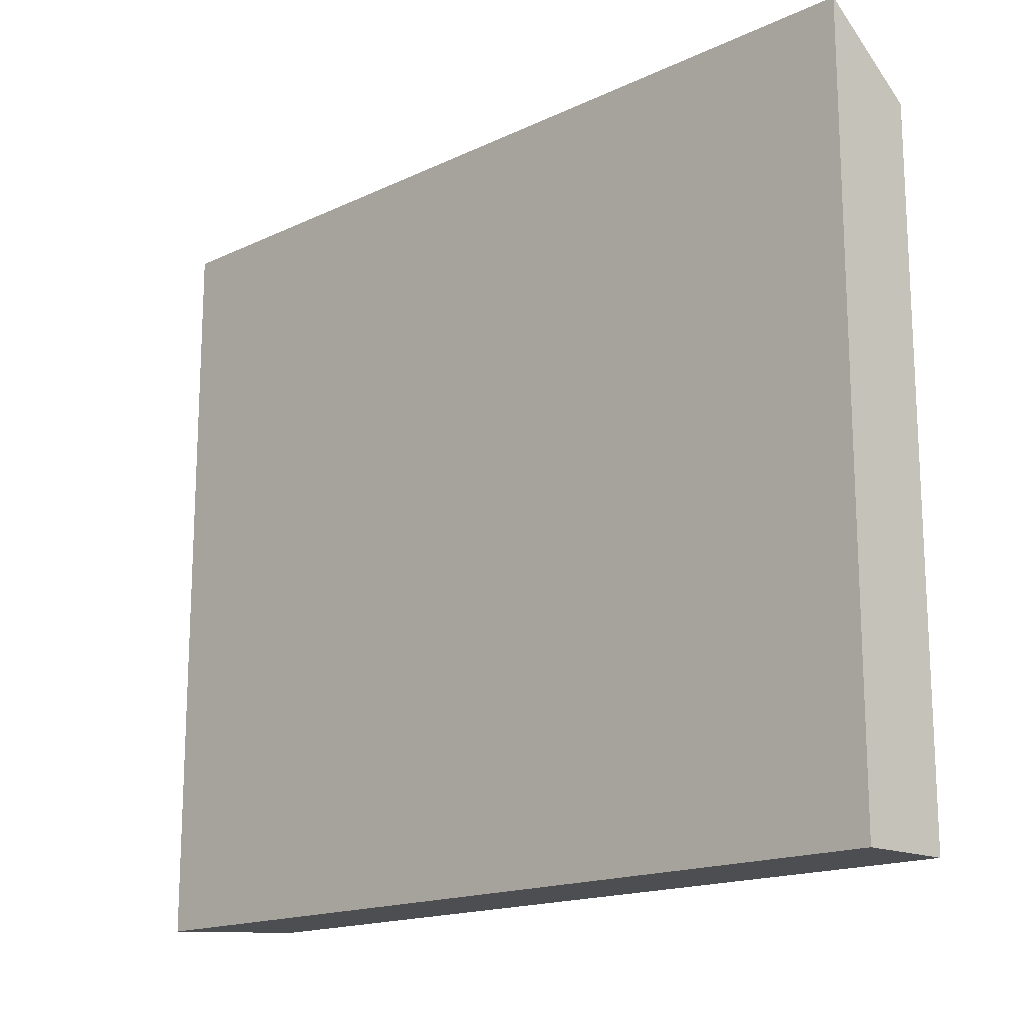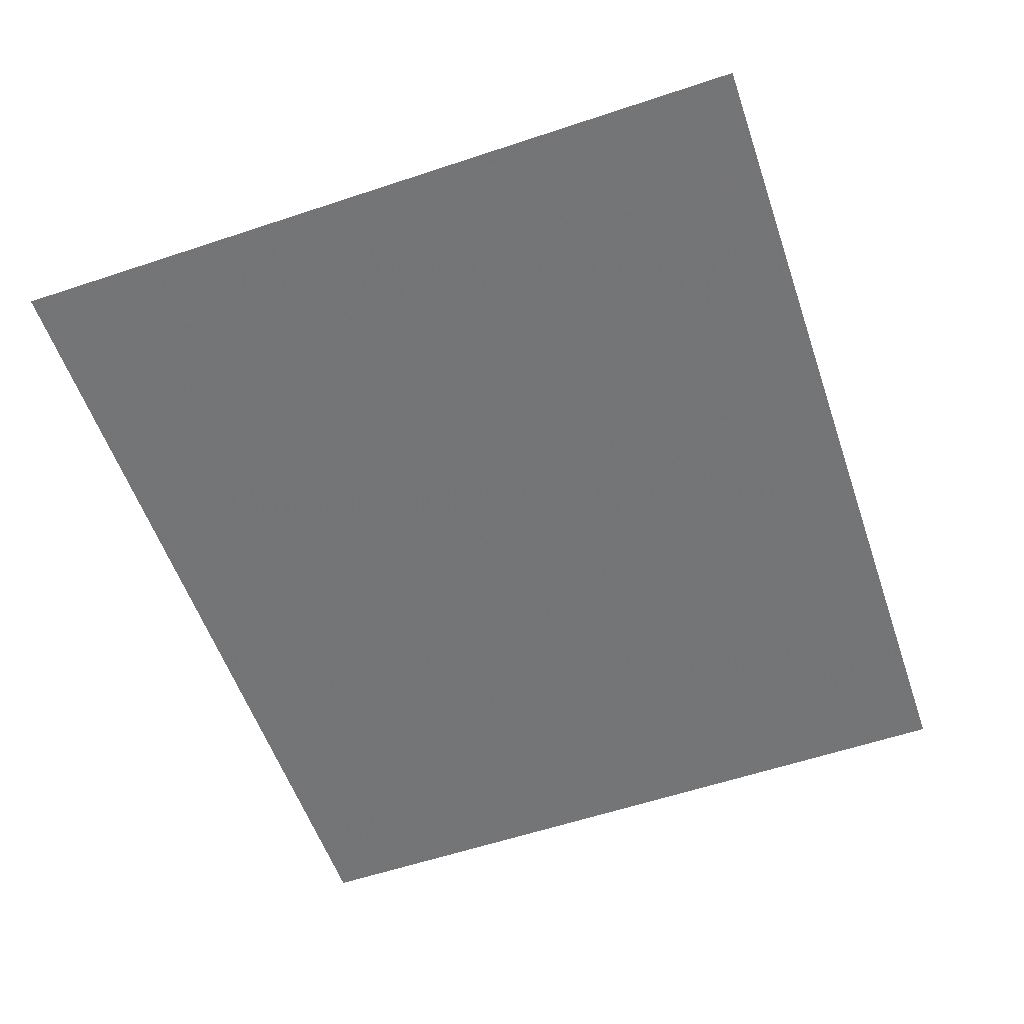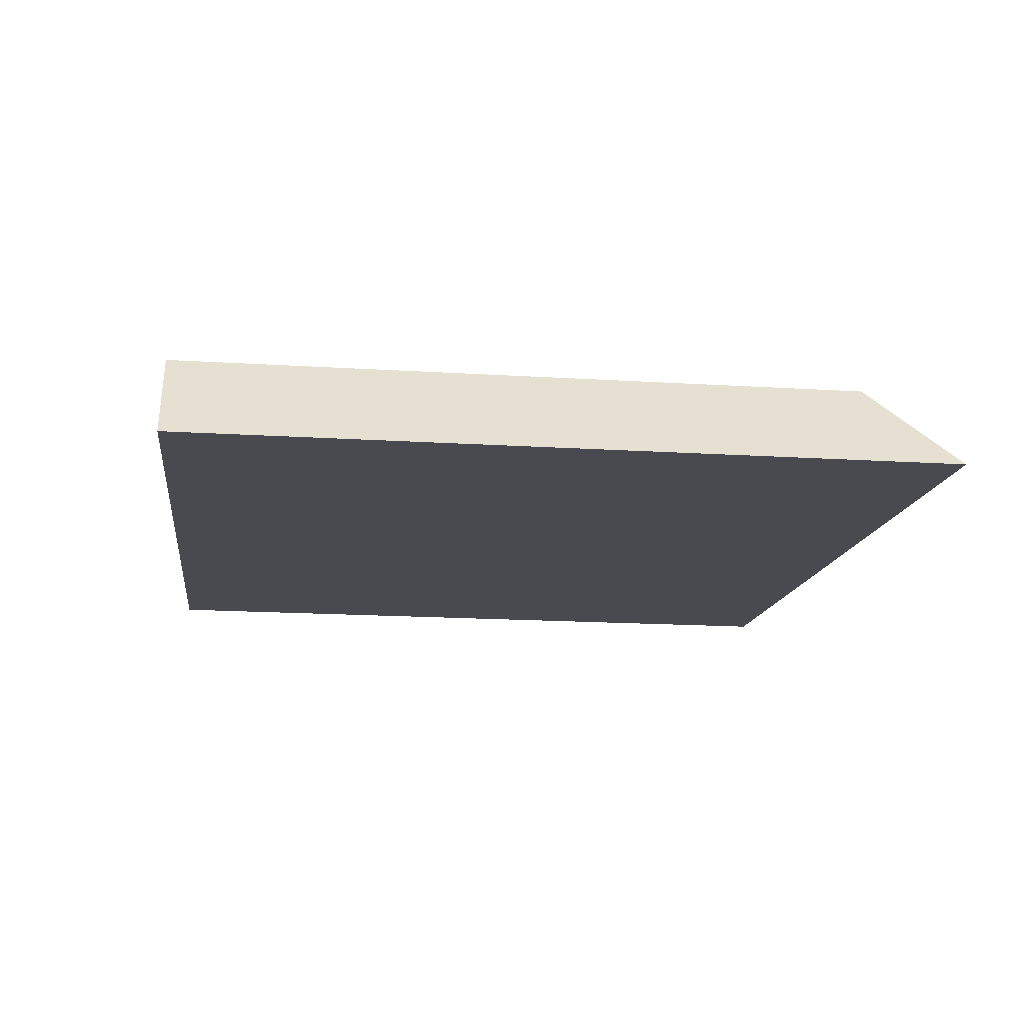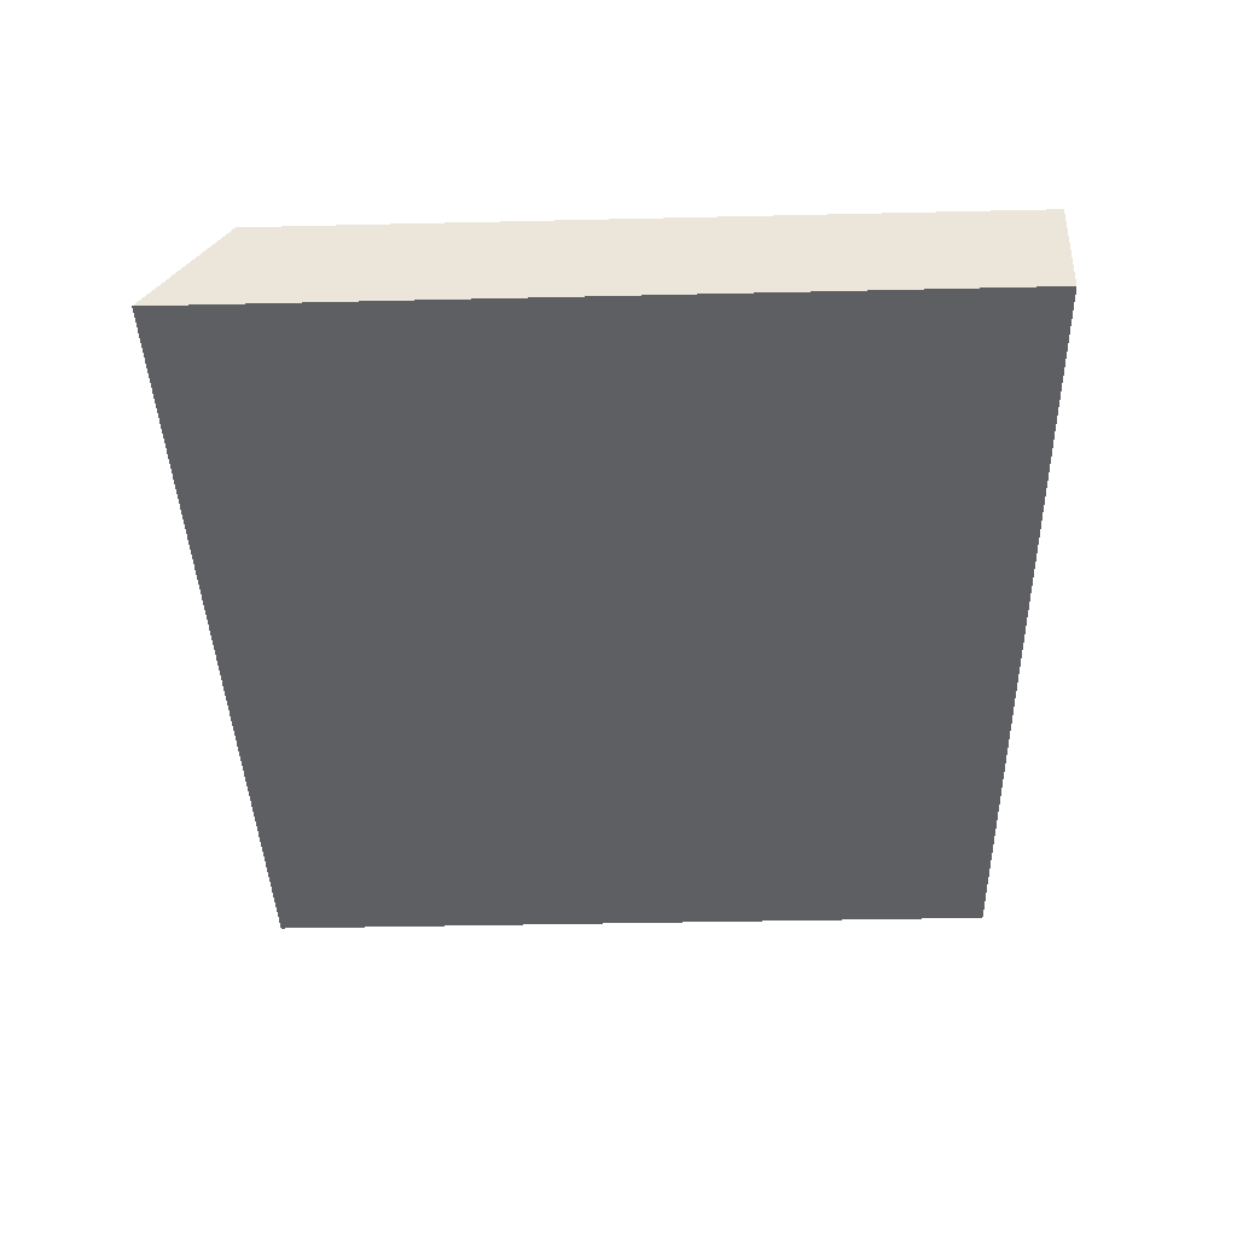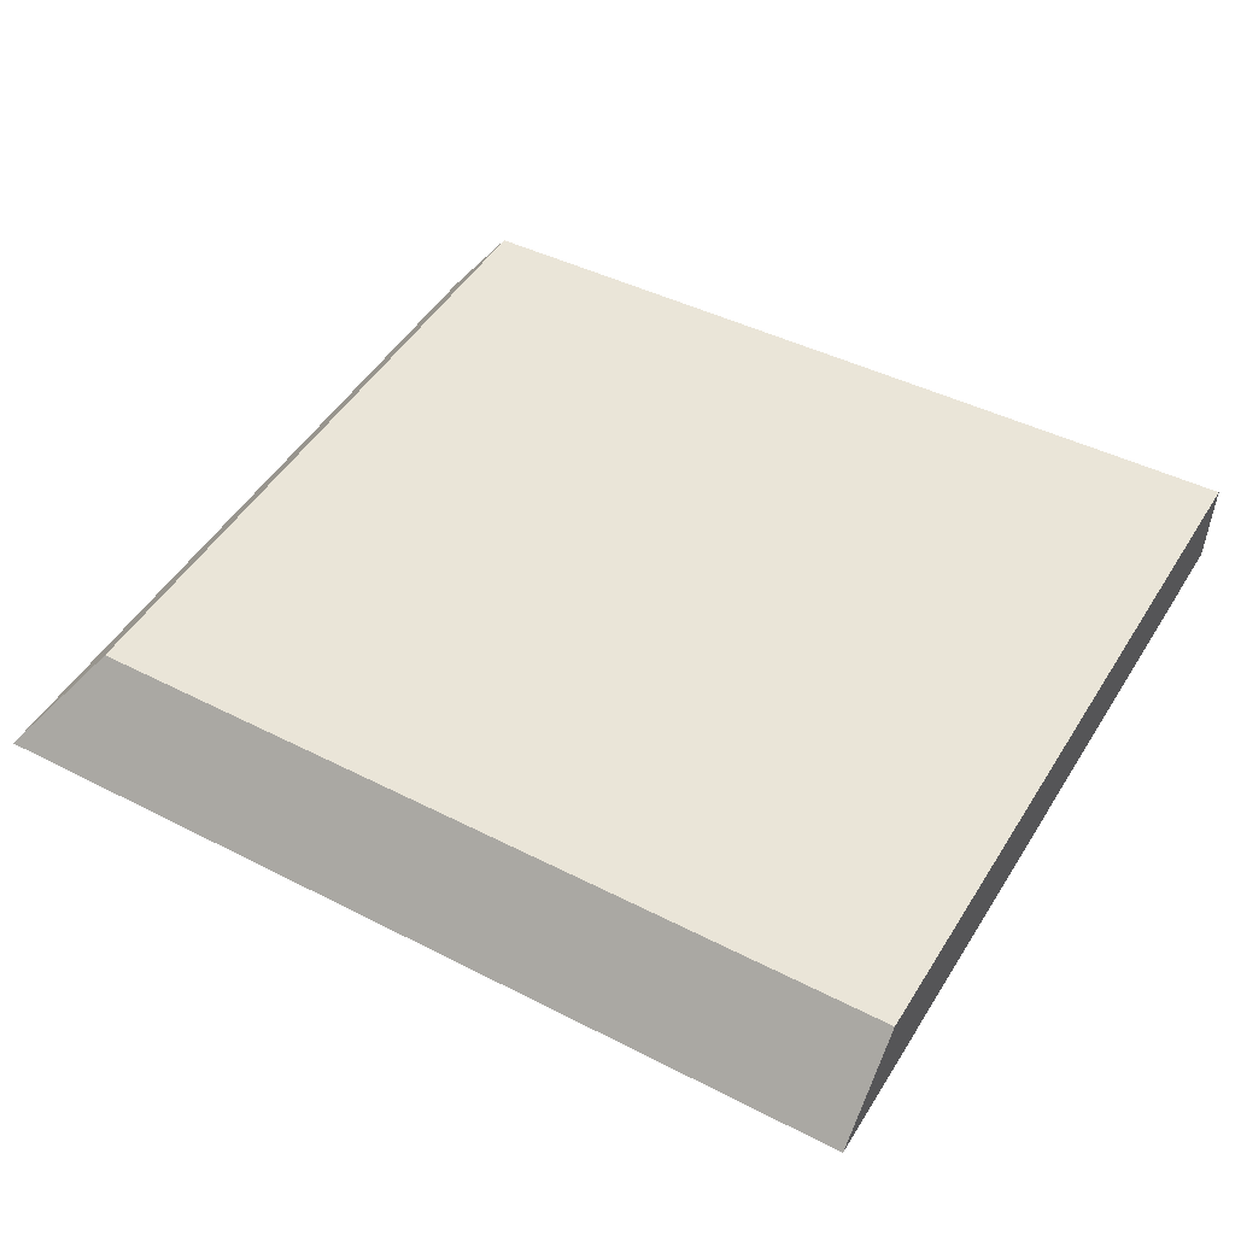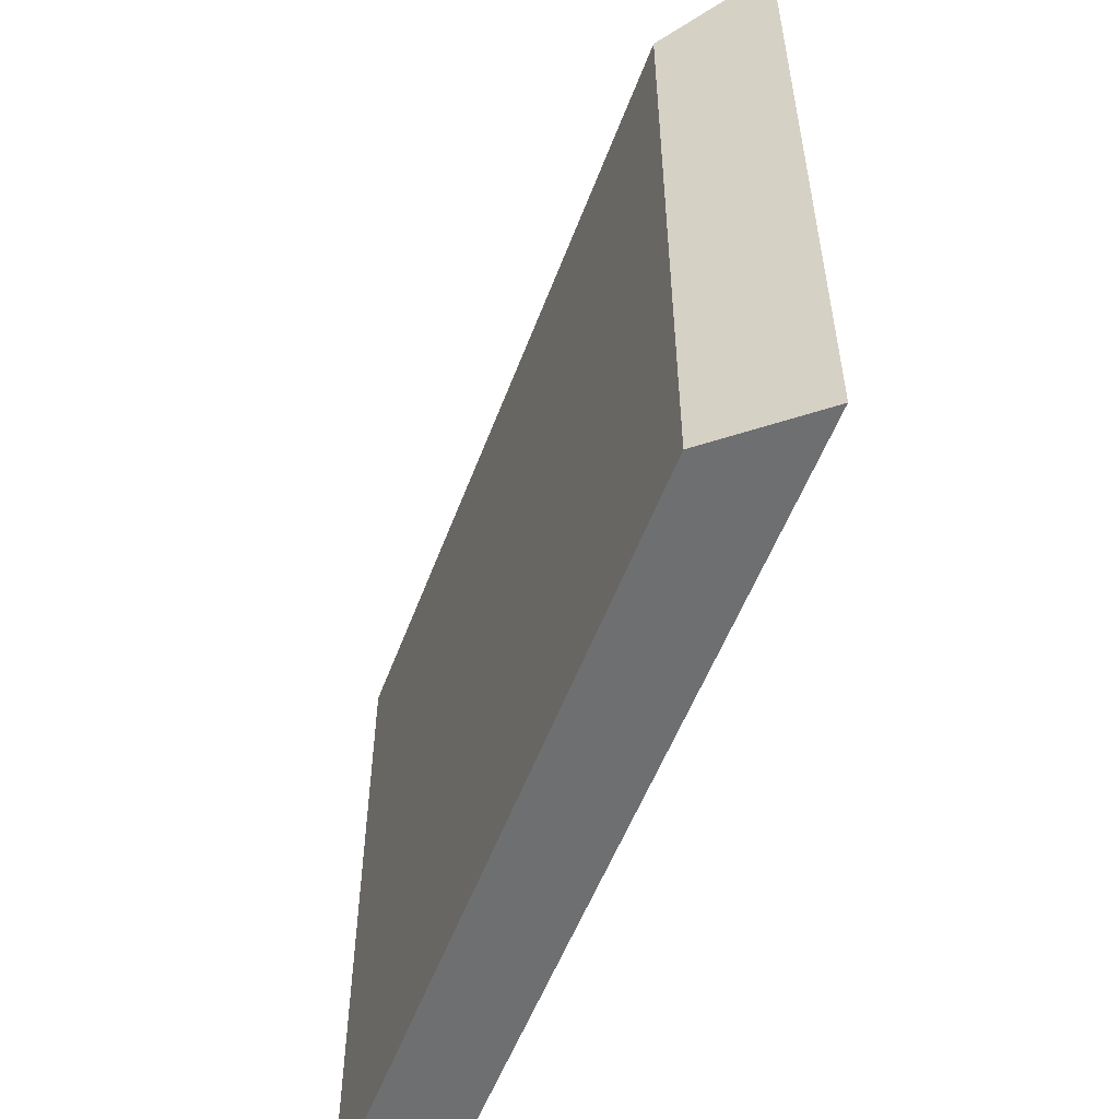
<metadata>
{"format":"obj","ext":"obj","renderer":"f3d","projection":"perspective","resolution":1024,"background":"white","views":[{"elev":-16.5,"azim":-132.4,"up":"+Y"},{"elev":-59.7,"azim":108.8,"up":"+Z"},{"elev":-17.1,"azim":82.8,"up":"+Z"},{"elev":-37.8,"azim":-88.3,"up":"+Z"},{"elev":49.8,"azim":-148.8,"up":"+Z"},{"elev":-54.5,"azim":73.2,"up":"+Y"}]}
</metadata>
<code>
v 0.3267 -0.0535 -4.345
v 0.2057 -0.05328 -4.337
v 0.2057 -0.1545 -4.337
v 0.3267 -0.1545 -4.345
v 0.2057 -0.05328 -4.337
v 0.2057 -0.04216 -4.35
v 0.2057 -0.1545 -4.35
v 0.2057 -0.1545 -4.337
v 0.2057 -0.1545 -4.35
v 0.337 -0.1545 -4.359
v 0.3267 -0.1545 -4.345
v 0.2057 -0.1545 -4.337
v 0.337 -0.04213 -4.359
v 0.3267 -0.0535 -4.345
v 0.3267 -0.1545 -4.345
v 0.337 -0.1545 -4.359
v 0.337 -0.04213 -4.359
v 0.2057 -0.04216 -4.35
v 0.2057 -0.05328 -4.337
v 0.3267 -0.0535 -4.345
v 0.2057 -0.04216 -4.35
v 0.337 -0.04213 -4.359
v 0.337 -0.1545 -4.359
v 0.2057 -0.1545 -4.35
f 1 2 3
f 1 3 4
f 5 6 7
f 5 7 8
f 9 10 11
f 9 11 12
f 13 14 15
f 13 15 16
f 17 18 19
f 17 19 20
f 21 22 23
f 21 23 24

</code>
